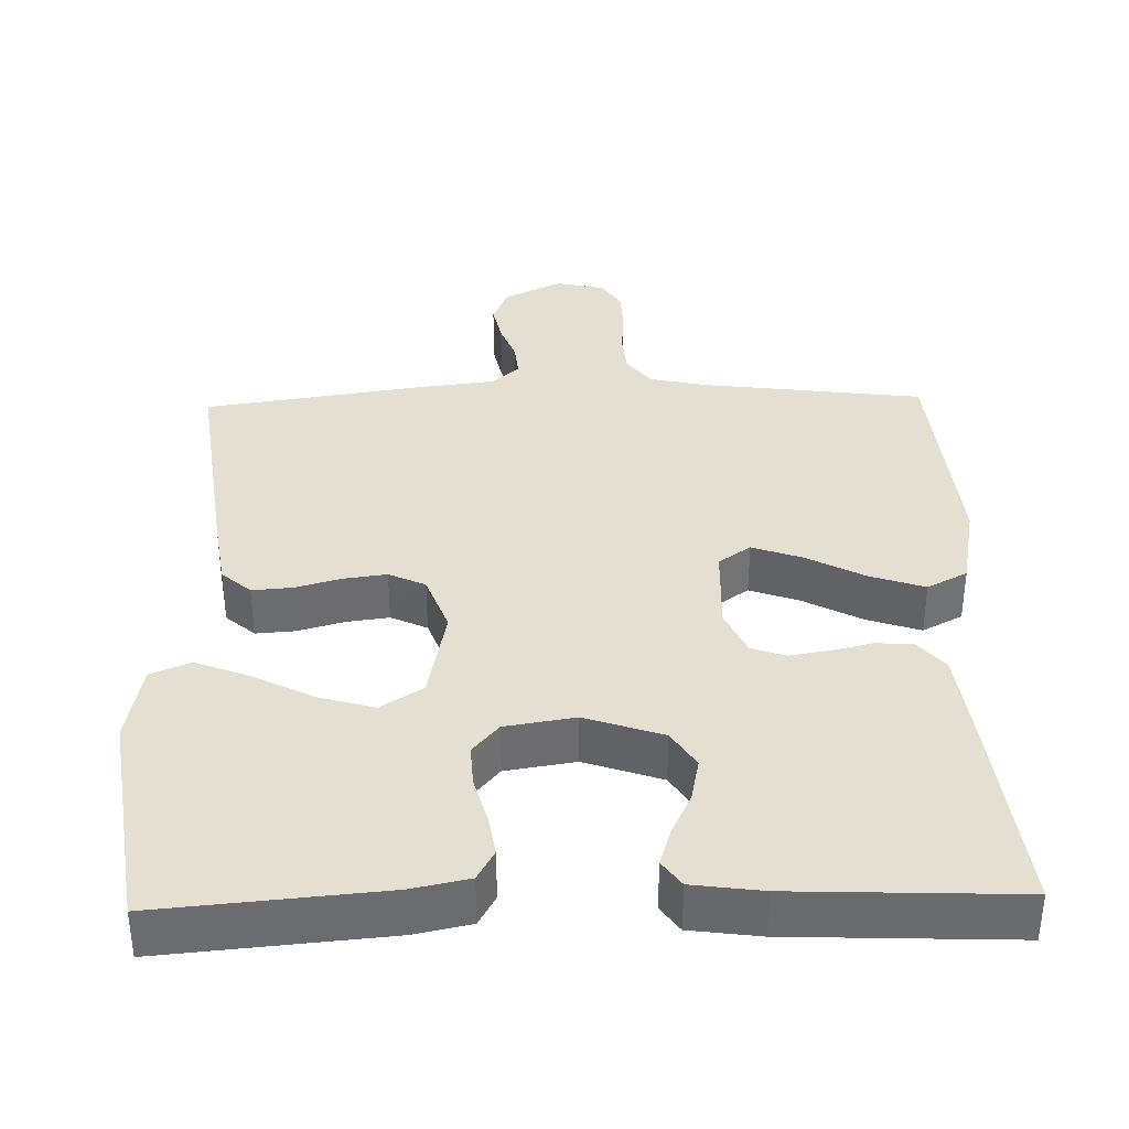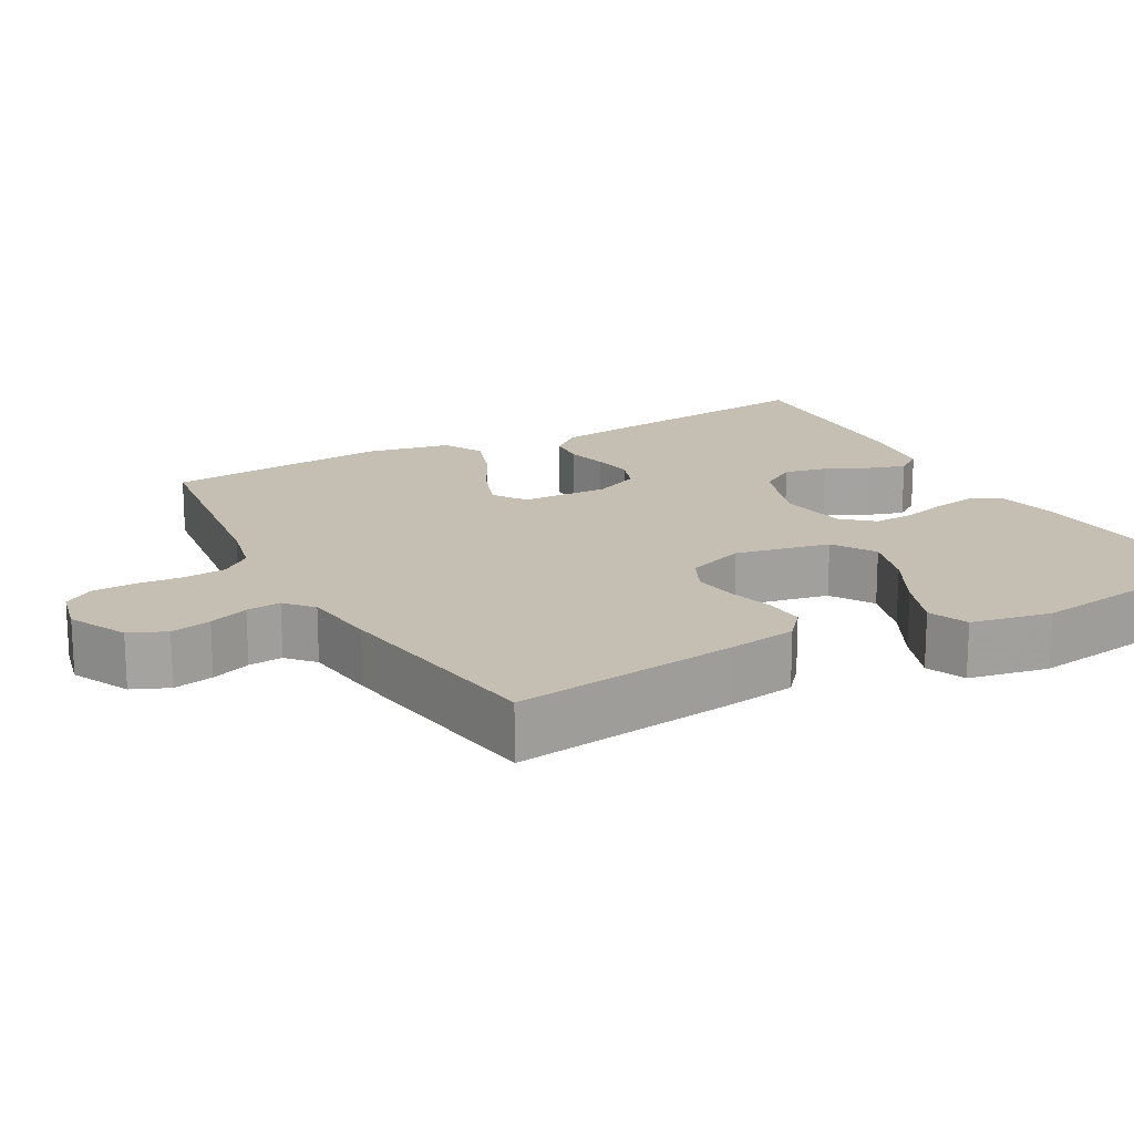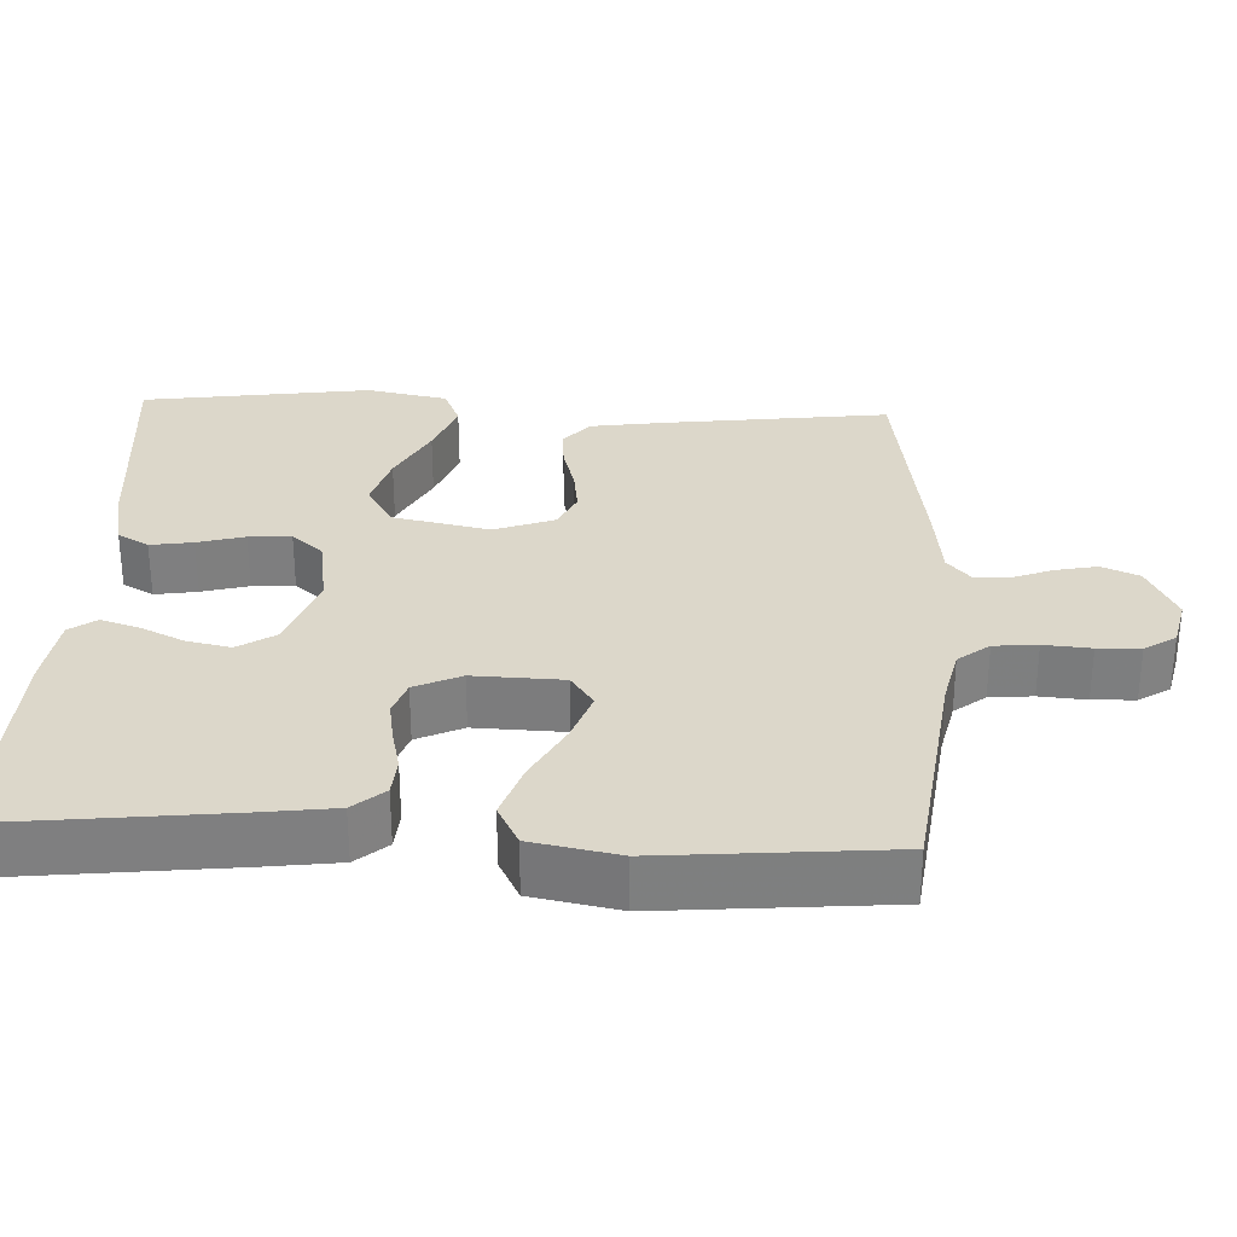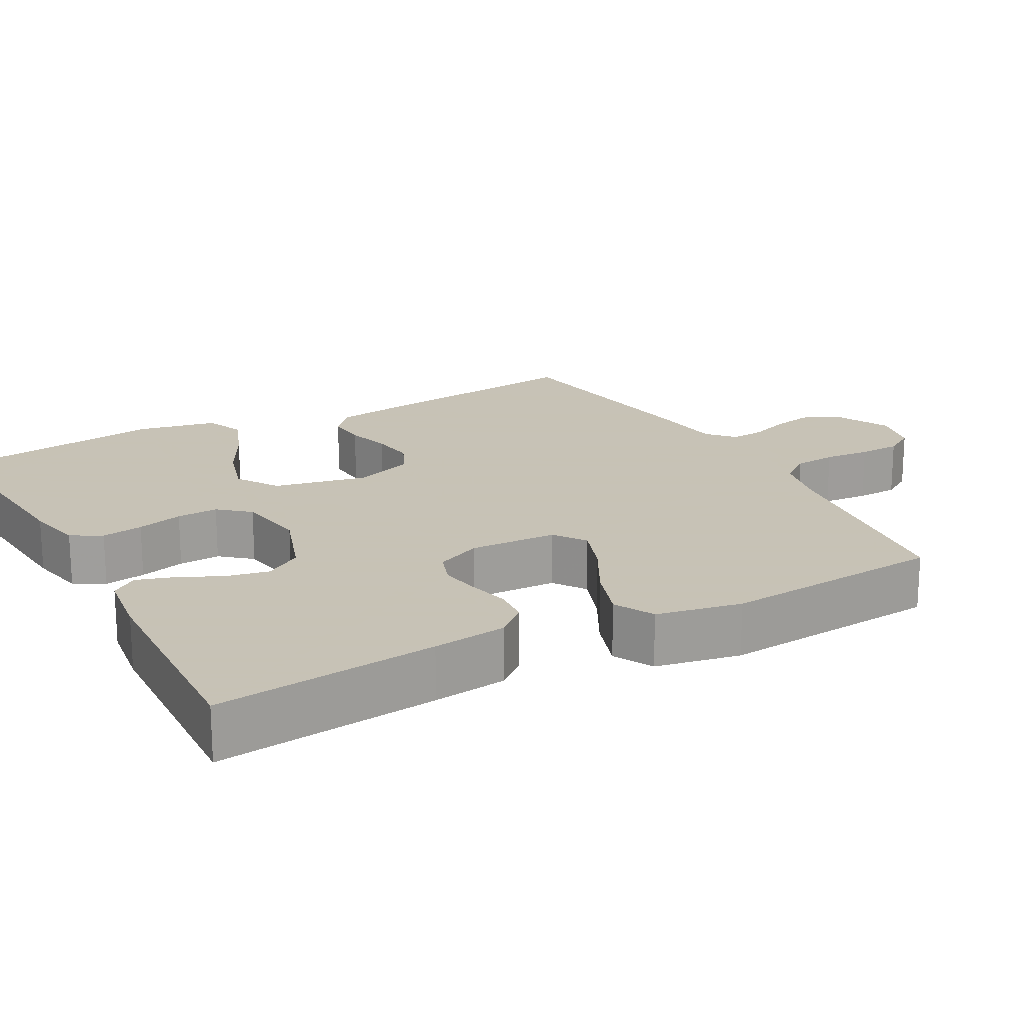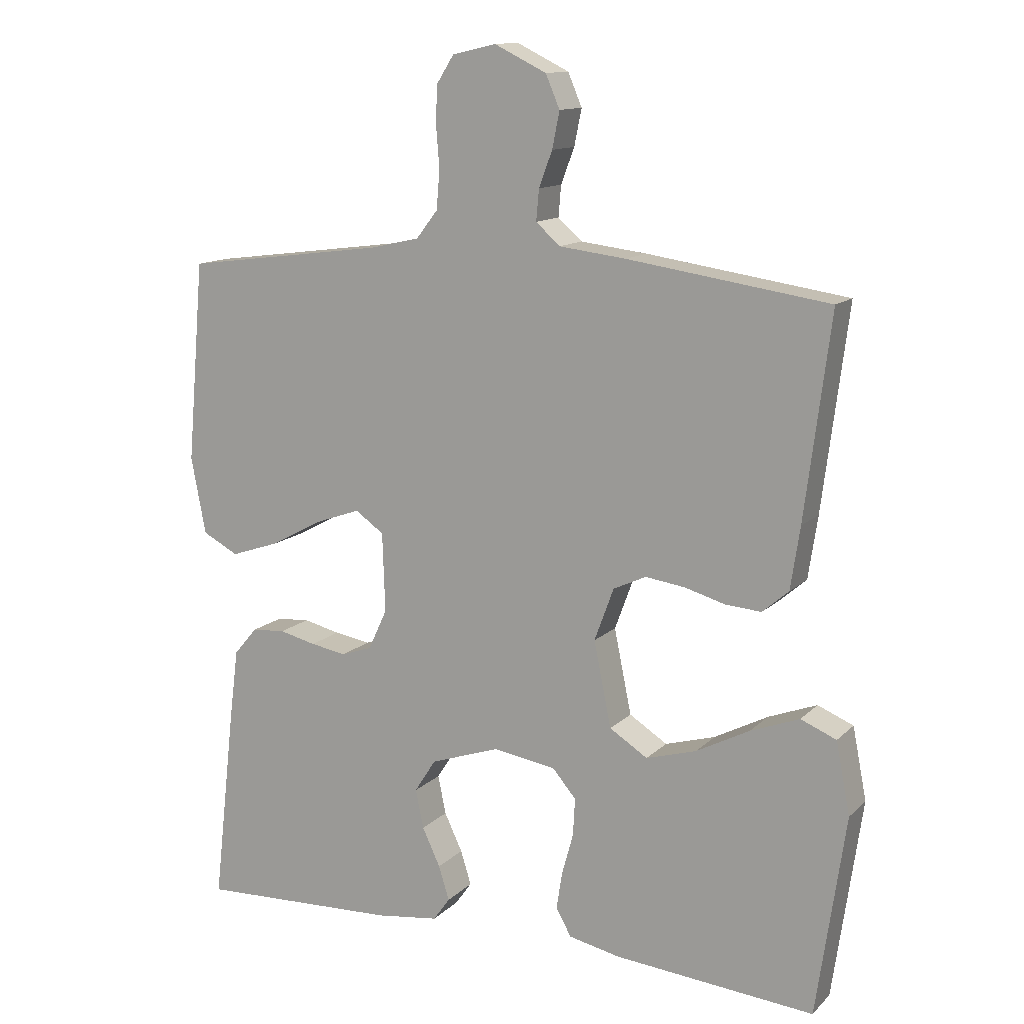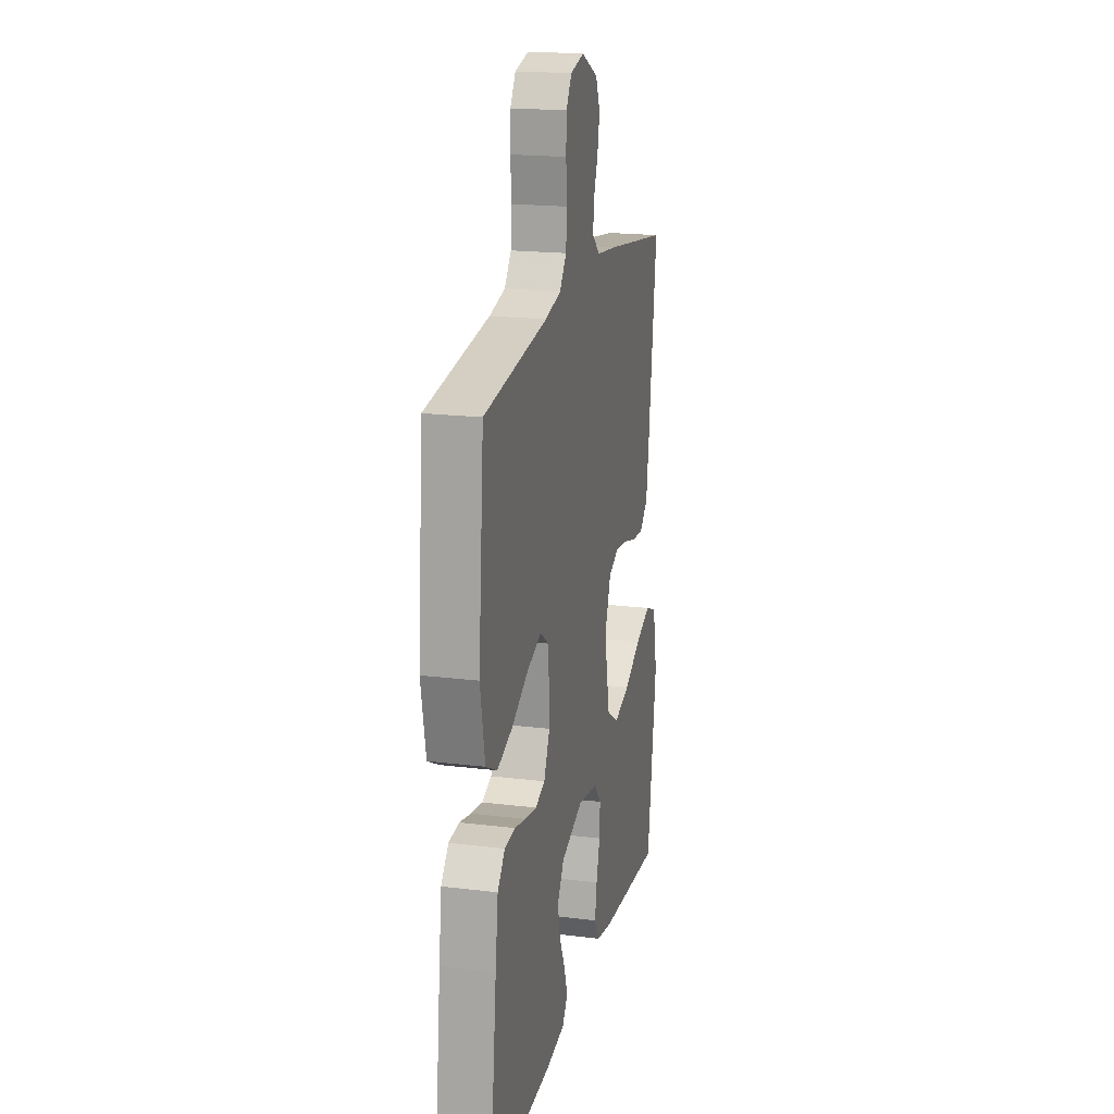
<metadata>
{"format":"obj","ext":"obj","renderer":"f3d","projection":"perspective","resolution":1024,"background":"white","views":[{"elev":36.7,"azim":178.5,"up":"+Y"},{"elev":17.6,"azim":61.1,"up":"+Y"},{"elev":30.6,"azim":-87.4,"up":"+Y"},{"elev":19.1,"azim":-118.7,"up":"+Y"},{"elev":12.9,"azim":27.1,"up":"+Z"},{"elev":19.1,"azim":-76.9,"up":"+Z"}]}
</metadata>
<code>
v 0.5 0.07 0.5
v 0.462 0.07 0.2
v 0.448 0.07 0.107
v 0.409 0.07 0.073
v 0.355 0.07 0.077
v 0.295 0.07 0.094
v 0.236 0.07 0.102
v 0.187 0.07 0.079
v 0.158 0.07 0
v 0.184 0.07 -0.127
v 0.241 0.07 -0.163
v 0.316 0.07 -0.141
v 0.396 0.07 -0.099
v 0.469 0.07 -0.071
v 0.522 0.07 -0.093
v 0.543 0.07 -0.2
v 0.5 0.07 -0.5
v 0.2 0.07 -0.474
v 0.123 0.07 -0.458
v 0.1 0.07 -0.417
v 0.109 0.07 -0.361
v 0.126 0.07 -0.299
v 0.129 0.07 -0.243
v 0.094 0.07 -0.202
v 0 0.07 -0.187
v -0.104 0.07 -0.223
v -0.136 0.07 -0.273
v -0.124 0.07 -0.331
v -0.097 0.07 -0.388
v -0.081 0.07 -0.439
v -0.106 0.07 -0.474
v -0.2 0.07 -0.487
v -0.5 0.07 -0.5
v -0.466 0.07 -0.2
v -0.453 0.07 -0.1
v -0.418 0.07 -0.059
v -0.368 0.07 -0.055
v -0.313 0.07 -0.068
v -0.259 0.07 -0.077
v -0.213 0.07 -0.061
v -0.185 0.07 0
v -0.189 0.07 0.118
v -0.232 0.07 0.148
v -0.299 0.07 0.124
v -0.377 0.07 0.082
v -0.45 0.07 0.057
v -0.504 0.07 0.085
v -0.526 0.07 0.2
v -0.5 0.07 0.5
v -0.2 0.07 0.539
v -0.125 0.07 0.556
v -0.093 0.07 0.597
v -0.088 0.07 0.654
v -0.093 0.07 0.716
v -0.091 0.07 0.772
v -0.065 0.07 0.813
v 0 0.07 0.828
v 0.078 0.07 0.79
v 0.099 0.07 0.741
v 0.088 0.07 0.687
v 0.068 0.07 0.634
v 0.064 0.07 0.588
v 0.1 0.07 0.556
v 0.2 0.07 0.544
v 0.5 0 0.5
v 0.462 0 0.2
v 0.448 0 0.107
v 0.409 0 0.073
v 0.355 0 0.077
v 0.295 0 0.094
v 0.236 0 0.102
v 0.187 0 0.079
v 0.158 0 0
v 0.184 0 -0.127
v 0.241 0 -0.163
v 0.316 0 -0.141
v 0.396 0 -0.099
v 0.469 0 -0.071
v 0.522 0 -0.093
v 0.543 0 -0.2
v 0.5 0 -0.5
v 0.2 0 -0.474
v 0.123 0 -0.458
v 0.1 0 -0.417
v 0.109 0 -0.361
v 0.126 0 -0.299
v 0.129 0 -0.243
v 0.094 0 -0.202
v 0 0 -0.187
v -0.104 0 -0.223
v -0.136 0 -0.273
v -0.124 0 -0.331
v -0.097 0 -0.388
v -0.081 0 -0.439
v -0.106 0 -0.474
v -0.2 0 -0.487
v -0.5 0 -0.5
v -0.466 0 -0.2
v -0.453 0 -0.1
v -0.418 0 -0.059
v -0.368 0 -0.055
v -0.313 0 -0.068
v -0.259 0 -0.077
v -0.213 0 -0.061
v -0.185 0 0
v -0.189 0 0.118
v -0.232 0 0.148
v -0.299 0 0.124
v -0.377 0 0.082
v -0.45 0 0.057
v -0.504 0 0.085
v -0.526 0 0.2
v -0.5 0 0.5
v -0.2 0 0.539
v -0.125 0 0.556
v -0.093 0 0.597
v -0.088 0 0.654
v -0.093 0 0.716
v -0.091 0 0.772
v -0.065 0 0.813
v 0 0 0.828
v 0.078 0 0.79
v 0.099 0 0.741
v 0.088 0 0.687
v 0.068 0 0.634
v 0.064 0 0.588
v 0.1 0 0.556
v 0.2 0 0.544
f 63 64 1 2
f 62 63 2 3
f 58 59 60 61
f 58 61 62
f 57 58 62
f 56 57 62
f 53 54 55 56
f 52 53 56 62
f 51 52 62 3
f 47 48 49 50
f 44 45 46 47
f 43 44 47 50
f 42 43 50 51
f 35 36 37 38
f 35 38 39
f 34 35 39
f 33 34 39 40
f 31 32 33 40
f 28 29 30 31
f 27 28 31 40
f 19 20 21 22
f 19 22 23
f 18 19 23
f 17 18 23
f 16 17 23 24
f 12 13 14 15
f 11 12 15 16
f 3 4 5 6
f 3 6 7
f 51 3 7
f 41 42 51 7
f 26 27 40 41
f 25 26 41
f 11 16 24 25
f 10 11 25 41
f 9 10 41
f 8 9 41
f 7 8 41
f 66 65 128 127
f 67 66 127 126
f 125 124 123 122
f 126 125 122
f 126 122 121
f 126 121 120
f 120 119 118 117
f 126 120 117 116
f 67 126 116 115
f 114 113 112 111
f 111 110 109 108
f 114 111 108 107
f 115 114 107 106
f 102 101 100 99
f 103 102 99
f 103 99 98
f 104 103 98 97
f 104 97 96 95
f 95 94 93 92
f 104 95 92 91
f 86 85 84 83
f 87 86 83
f 87 83 82
f 87 82 81
f 88 87 81 80
f 79 78 77 76
f 80 79 76 75
f 70 69 68 67
f 71 70 67
f 71 67 115
f 71 115 106 105
f 105 104 91 90
f 105 90 89
f 89 88 80 75
f 105 89 75 74
f 105 74 73
f 105 73 72
f 105 72 71
f 1 65 66 2
f 2 66 67 3
f 3 67 68 4
f 4 68 69 5
f 5 69 70 6
f 6 70 71 7
f 7 71 72 8
f 8 72 73 9
f 9 73 74 10
f 10 74 75 11
f 11 75 76 12
f 12 76 77 13
f 13 77 78 14
f 14 78 79 15
f 15 79 80 16
f 16 80 81 17
f 17 81 82 18
f 18 82 83 19
f 19 83 84 20
f 20 84 85 21
f 21 85 86 22
f 22 86 87 23
f 23 87 88 24
f 24 88 89 25
f 25 89 90 26
f 26 90 91 27
f 27 91 92 28
f 28 92 93 29
f 29 93 94 30
f 30 94 95 31
f 31 95 96 32
f 32 96 97 33
f 33 97 98 34
f 34 98 99 35
f 35 99 100 36
f 36 100 101 37
f 37 101 102 38
f 38 102 103 39
f 39 103 104 40
f 40 104 105 41
f 41 105 106 42
f 42 106 107 43
f 43 107 108 44
f 44 108 109 45
f 45 109 110 46
f 46 110 111 47
f 47 111 112 48
f 48 112 113 49
f 49 113 114 50
f 50 114 115 51
f 51 115 116 52
f 52 116 117 53
f 53 117 118 54
f 54 118 119 55
f 55 119 120 56
f 56 120 121 57
f 57 121 122 58
f 58 122 123 59
f 59 123 124 60
f 60 124 125 61
f 61 125 126 62
f 62 126 127 63
f 63 127 128 64
f 64 128 65 1

</code>
